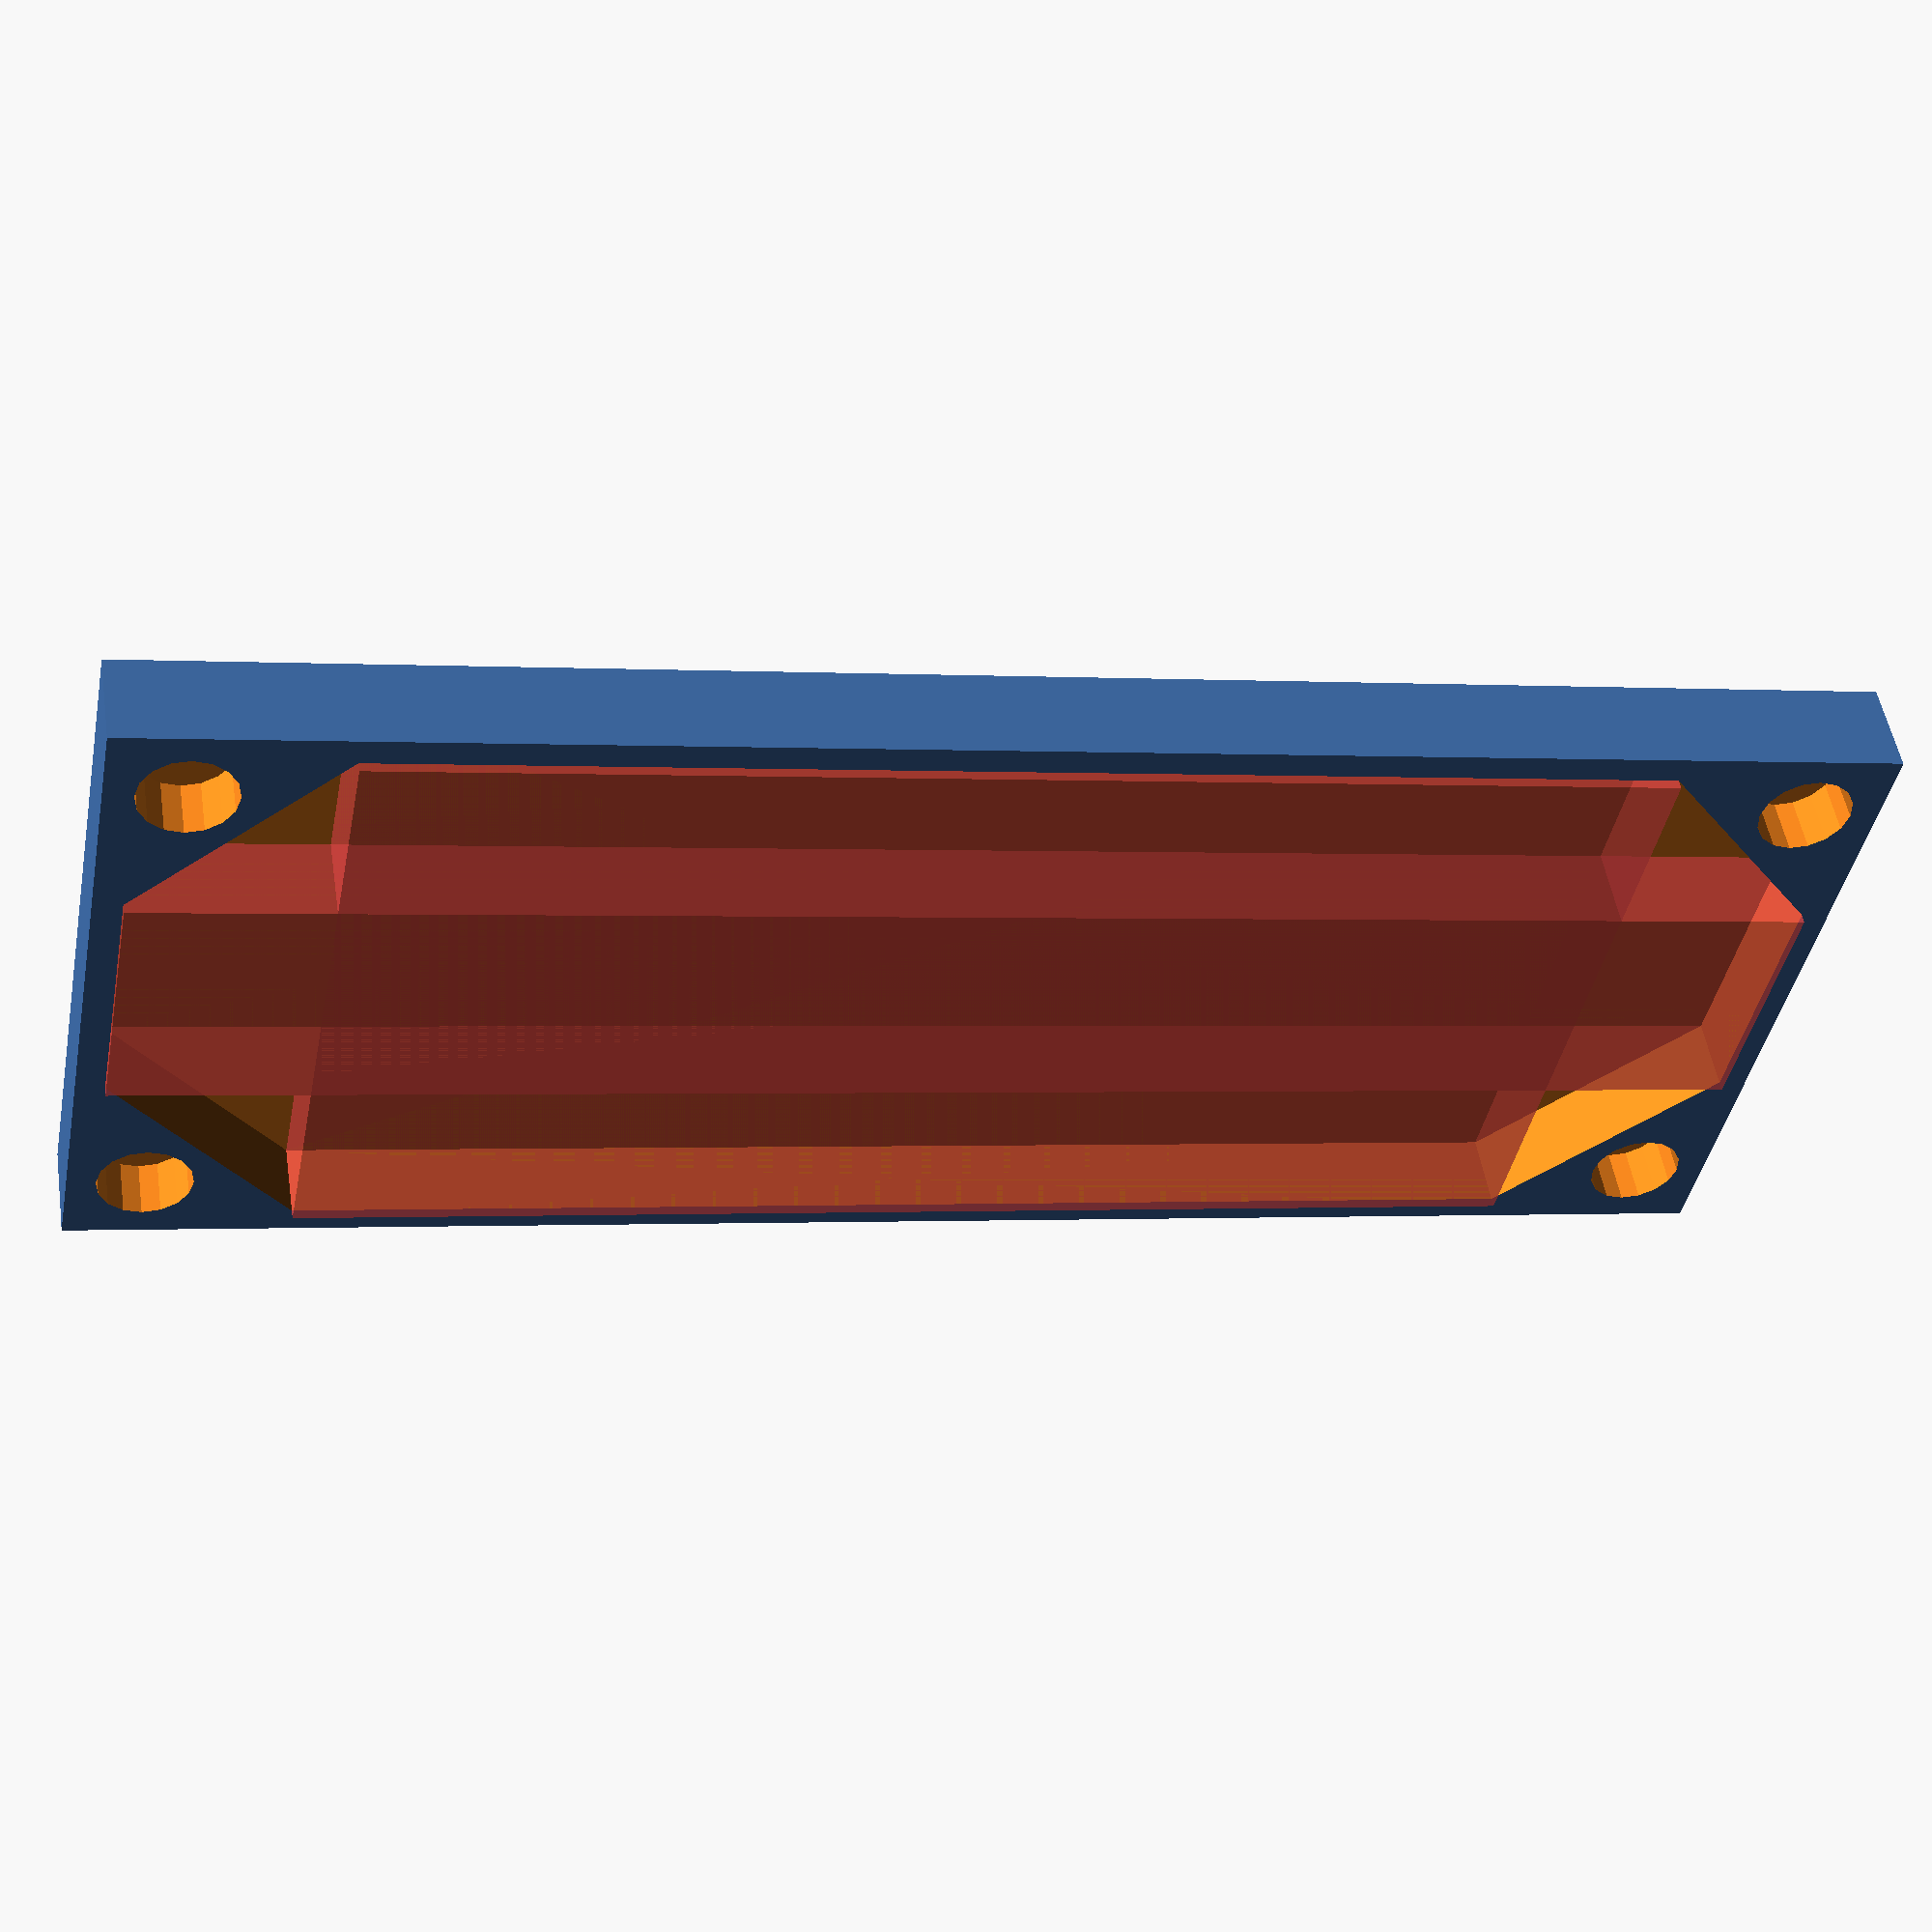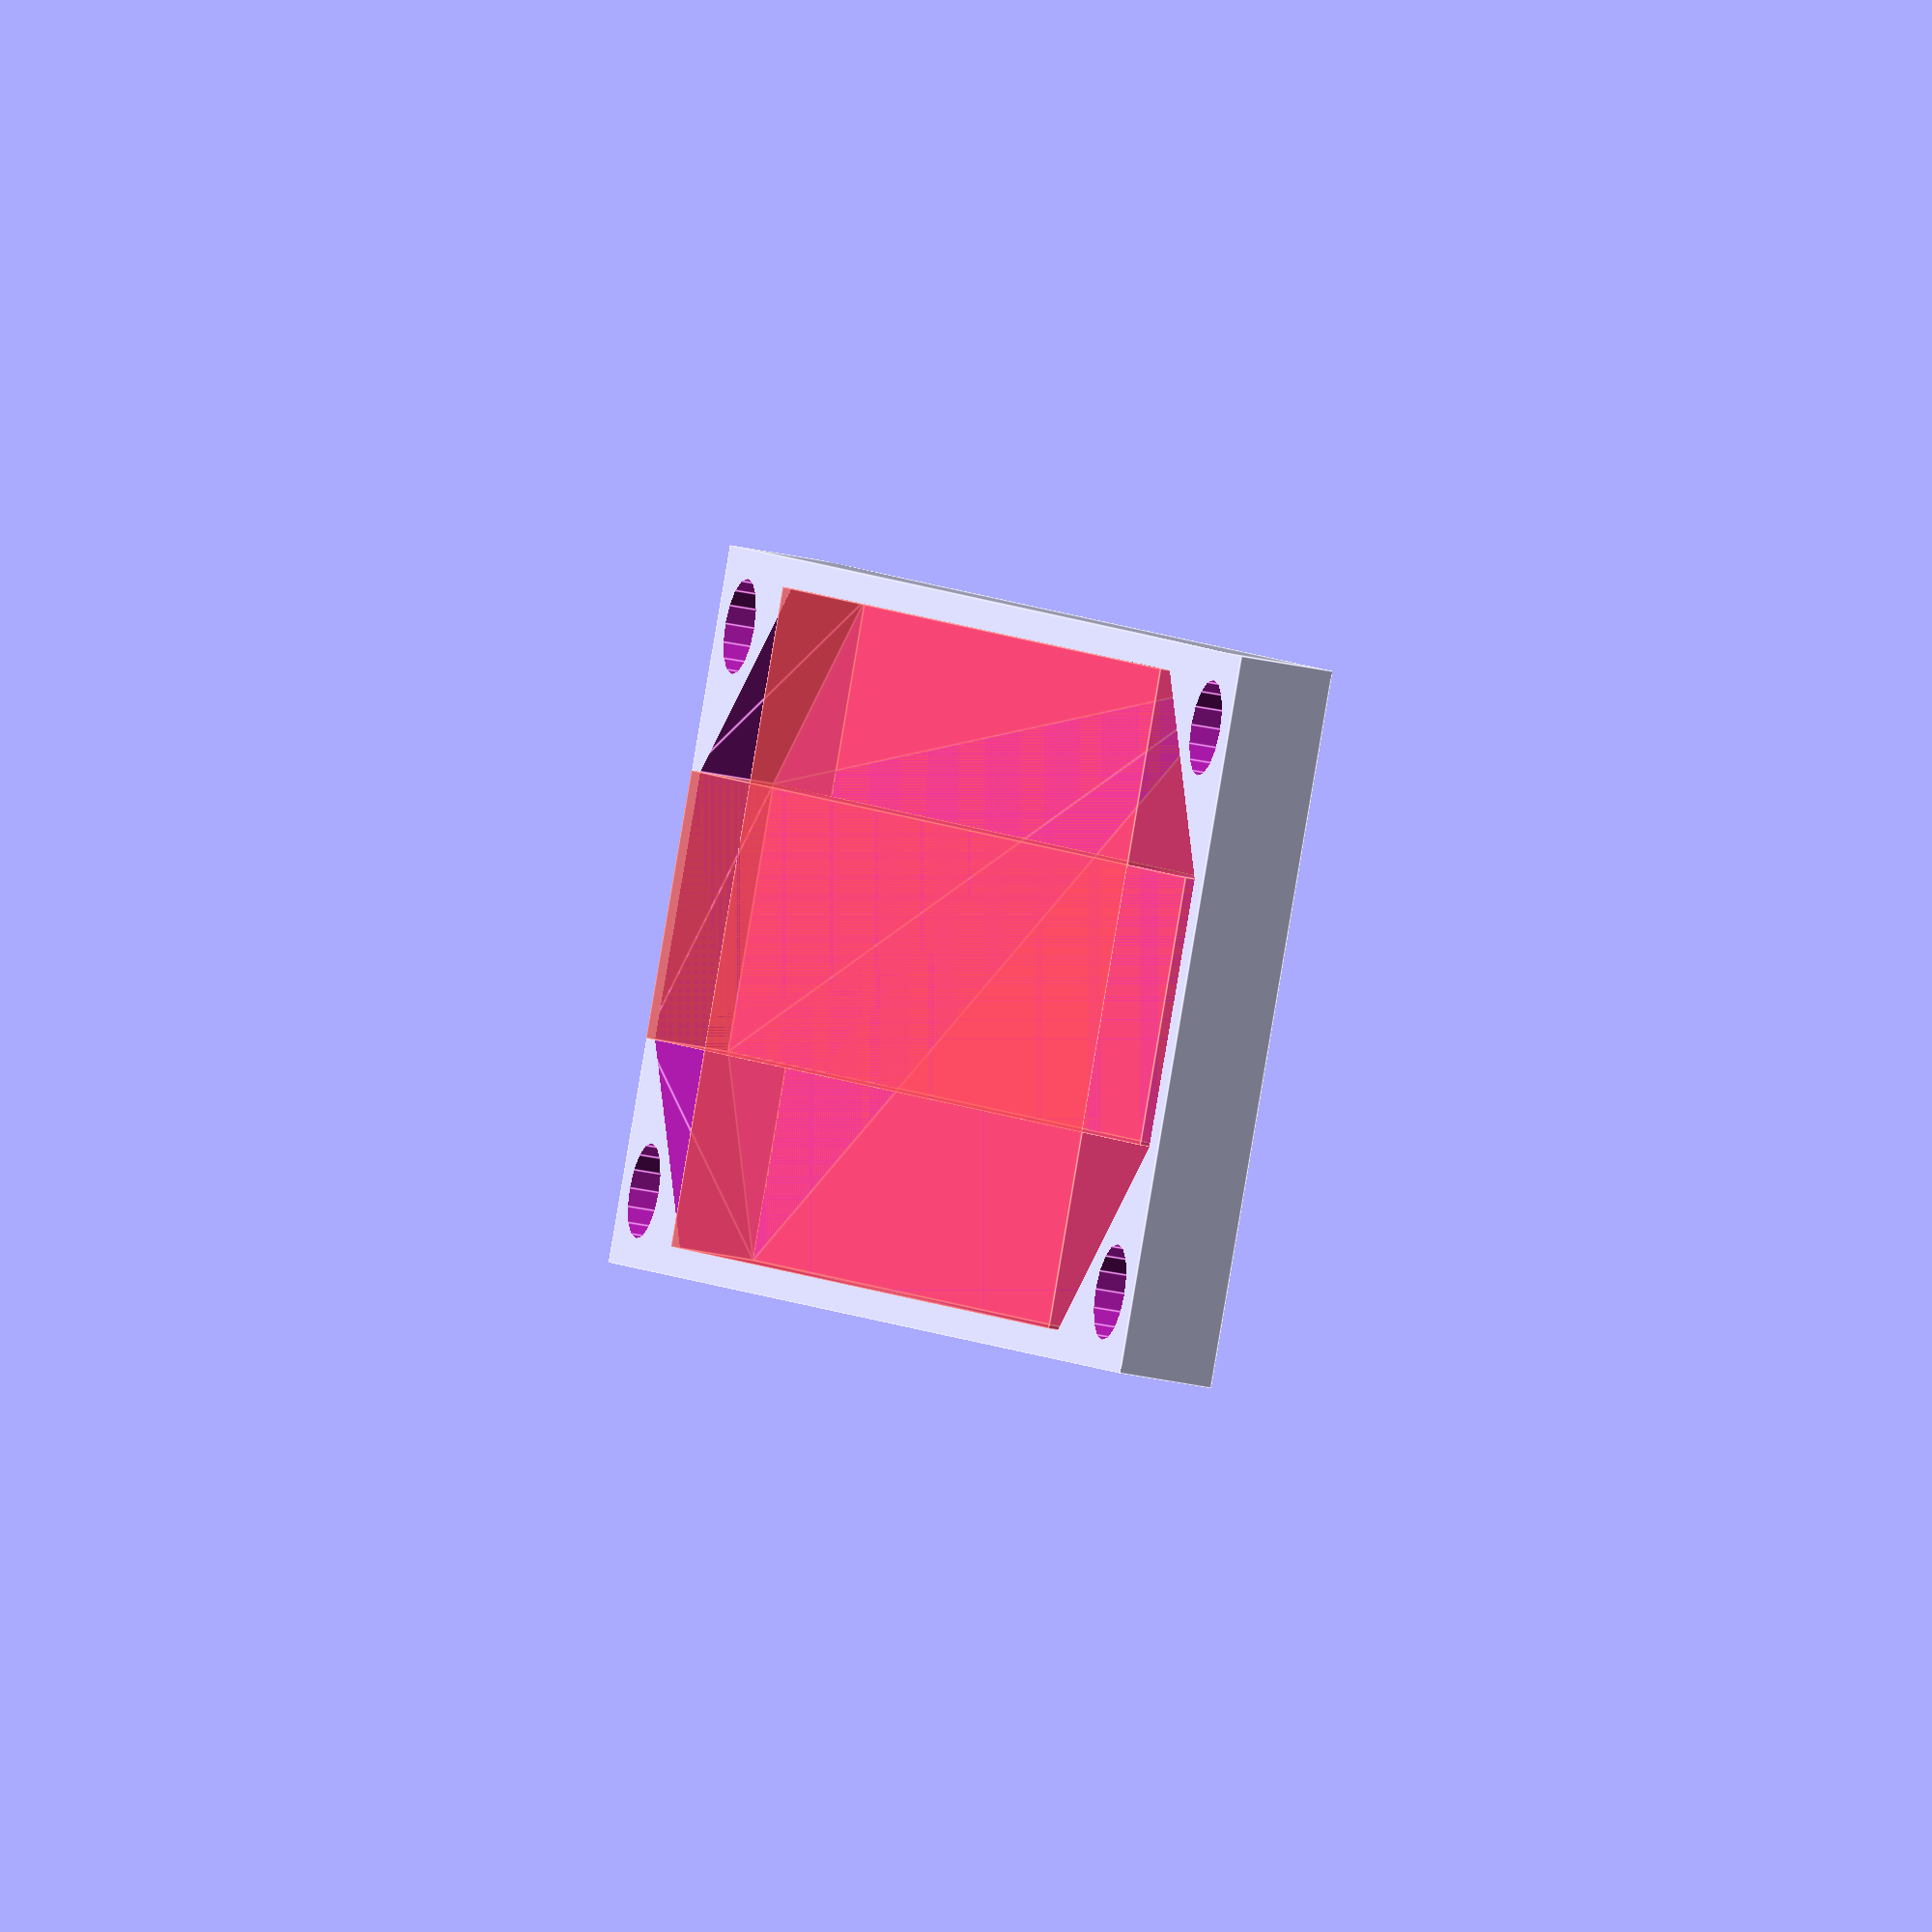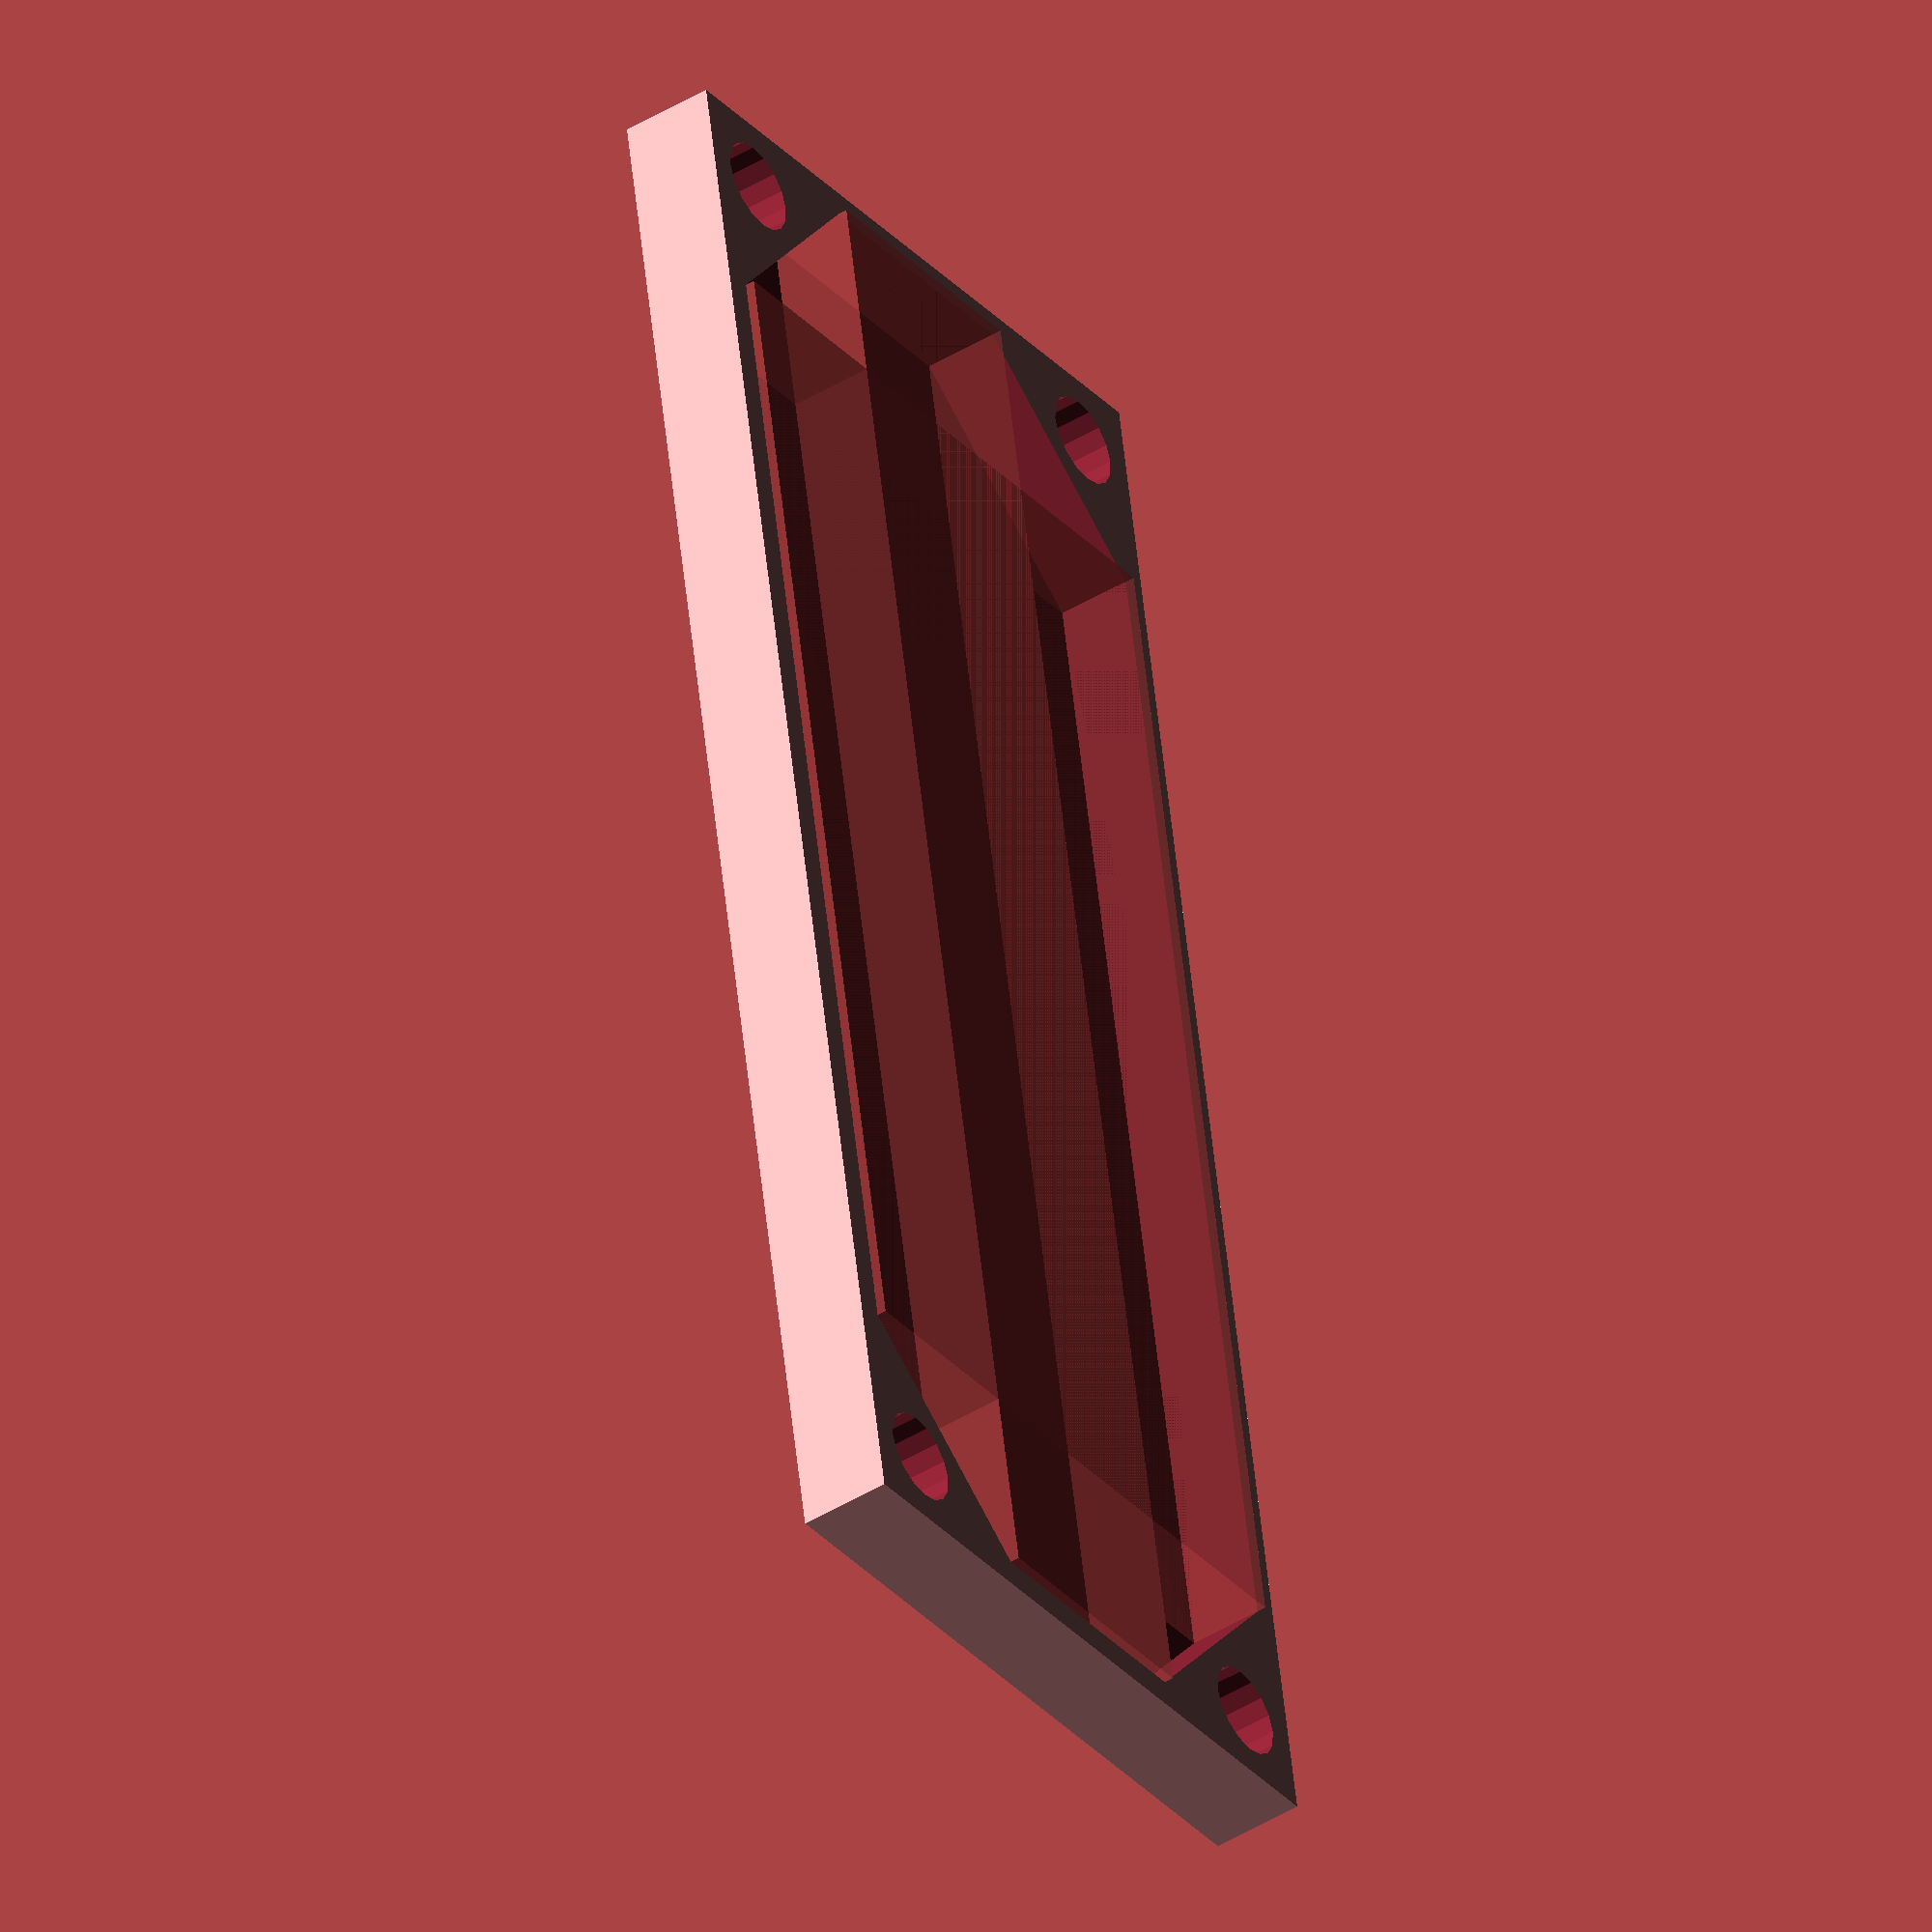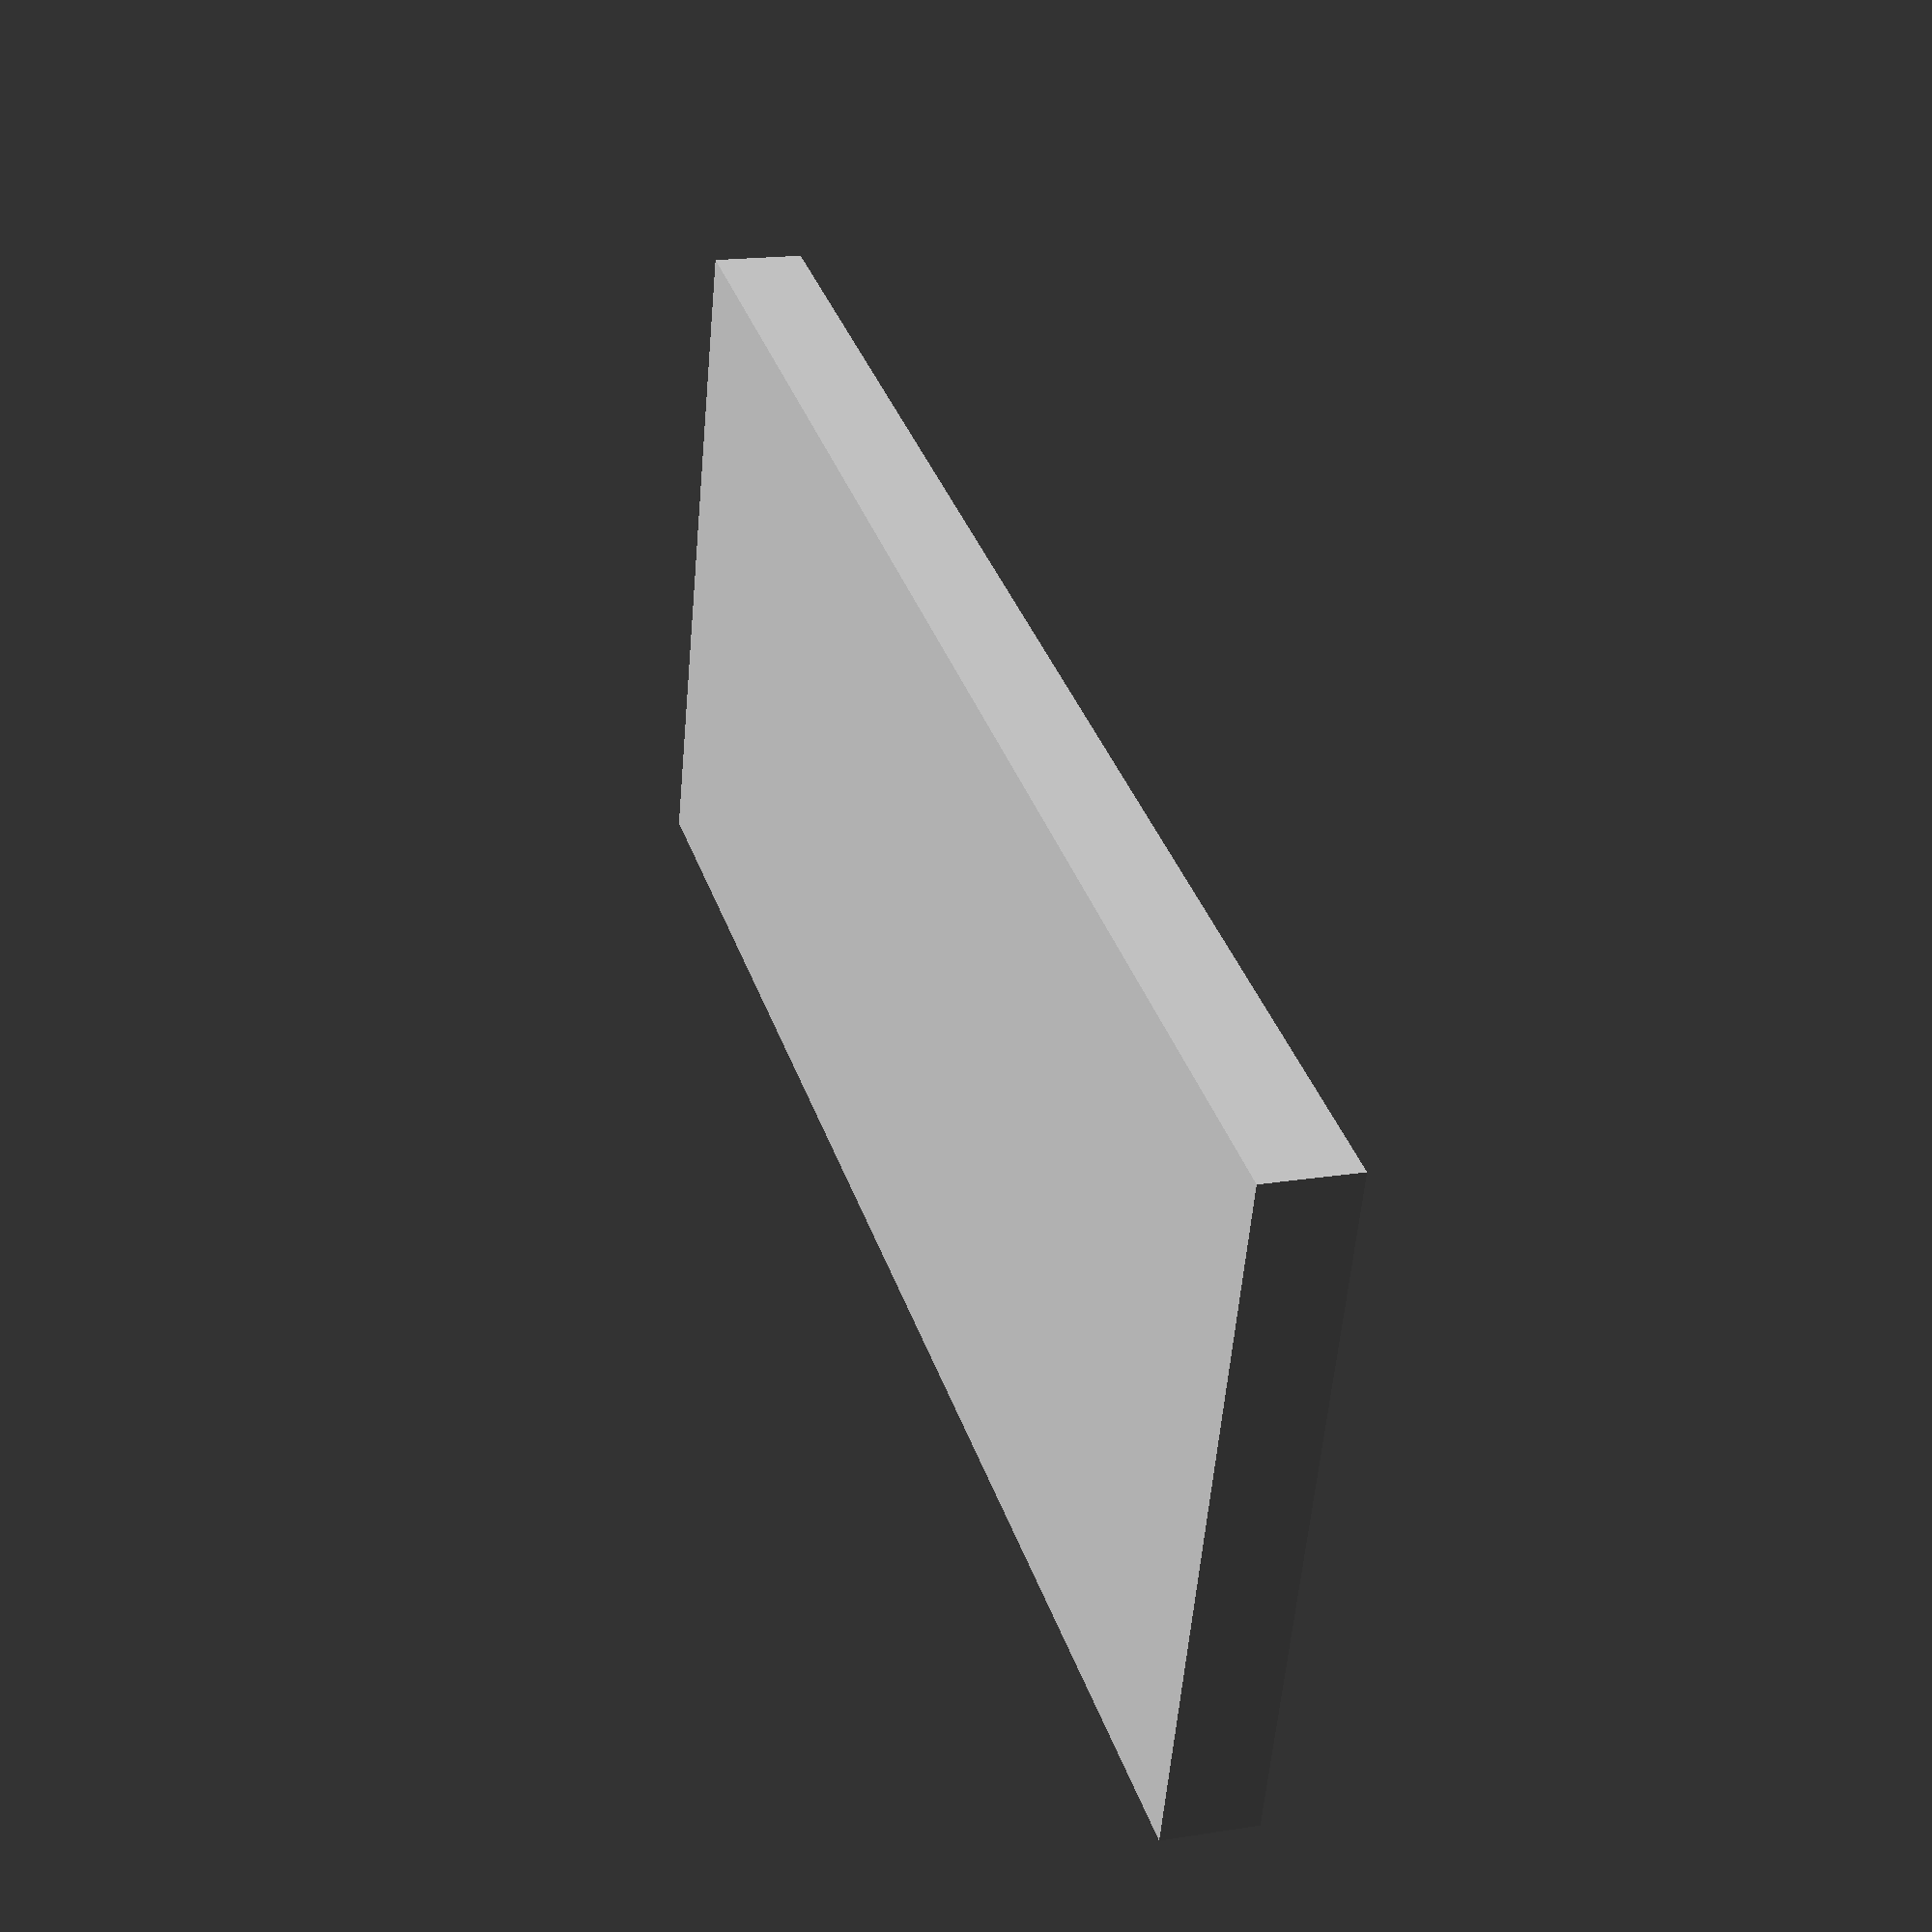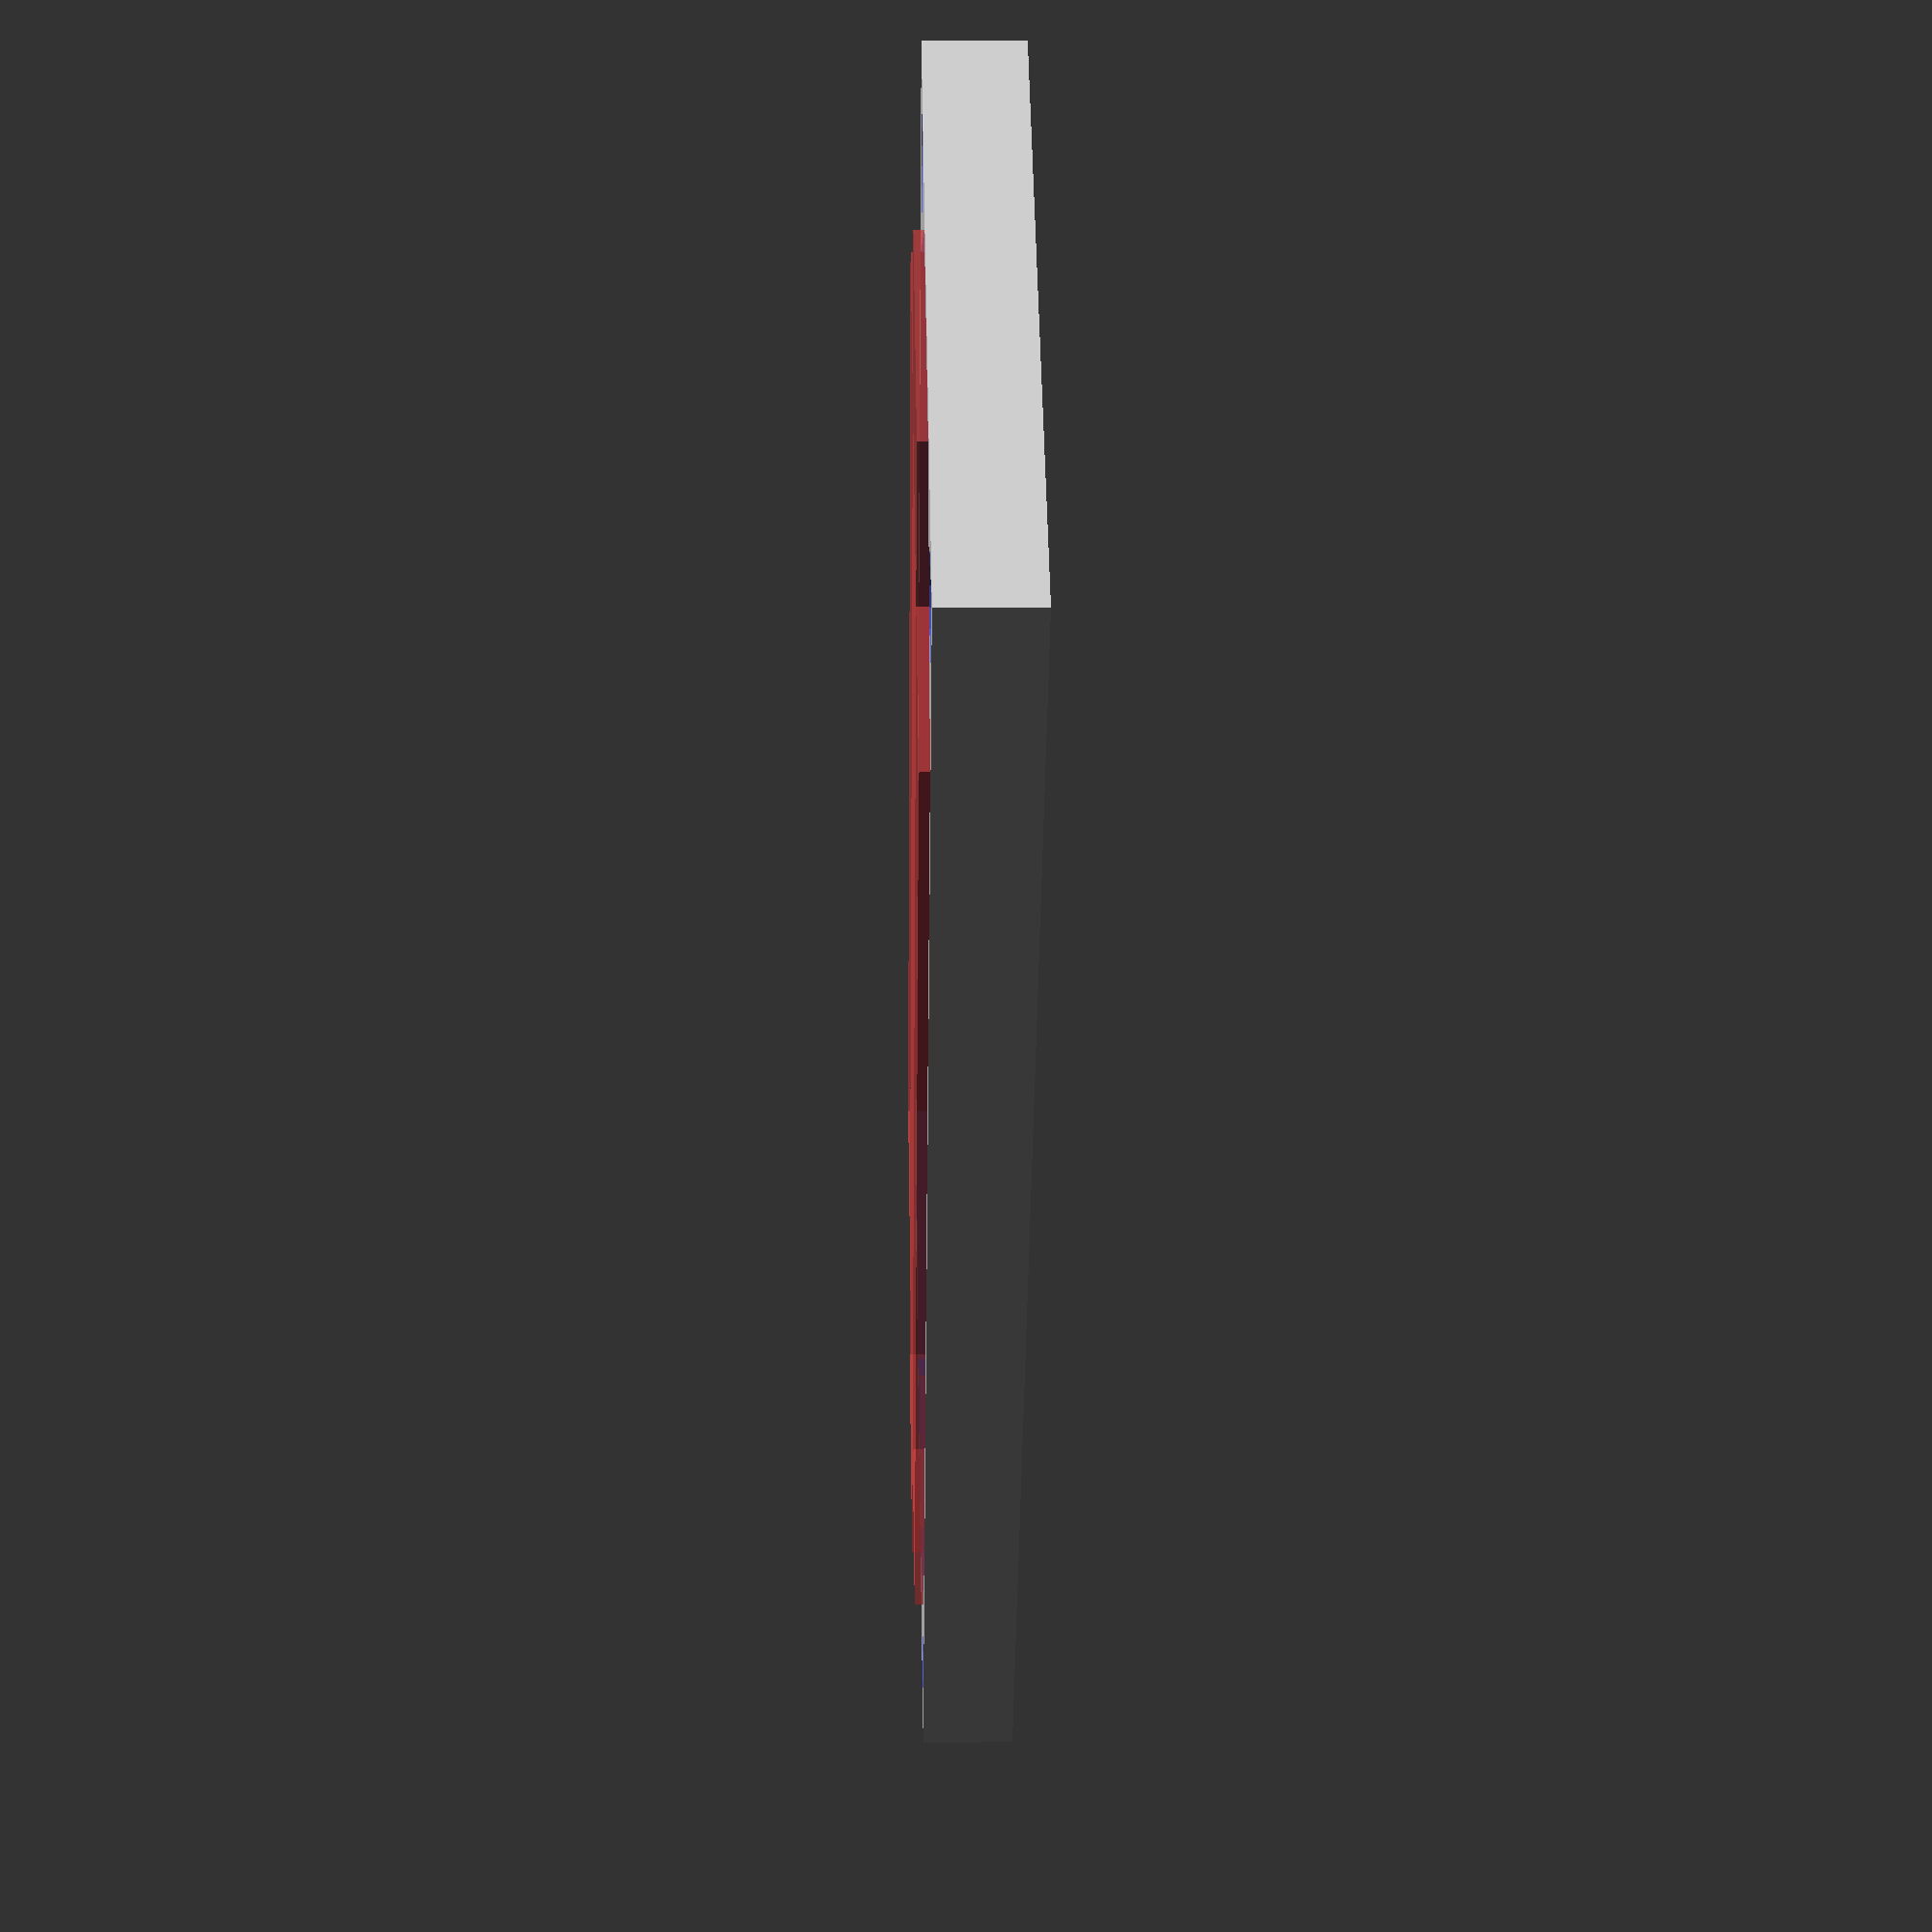
<openscad>
// Leg dimensions
pegHeight = 0;
totalHeight = 20;
legRadius = 5;

//table dimensions
width = 180;
height = 10;
depth = 75;
borderPadding = 3;
pegOffsetFromTop = 4;
hollow = true;
hollowAmount = 8;
hollowPadding = 3;

//Vars
legPadding = legRadius + borderPadding;
legHeight = height-totalHeight-pegOffsetFromTop;
fullHollowPadding = ((legRadius*3.5) + borderPadding) + hollowPadding;
hollowWidth = width - (fullHollowPadding * 2);
hollowDepth = depth - (fullHollowPadding * 2);
hollowHeight = hollowAmount+1;


difference(){
	cube([depth,width,height]);
	translate([legPadding , legPadding , legHeight])
		leg();
	translate([depth-legPadding, legPadding , legHeight])
		leg();
	translate([depth-legPadding, width-legPadding , legHeight])
		leg();
	translate([legPadding, width-legPadding , legHeight])
		leg();
	if(hollow==true){
		hull(){
		translate([fullHollowPadding , hollowPadding , -1])
		#cube([hollowDepth,(width-(hollowPadding*2)),hollowHeight]);
		translate([hollowPadding , fullHollowPadding, -1])
		#cube([(depth-(hollowPadding*2)),hollowWidth,hollowHeight]);
}
	}
}




module leg(){
	difference(){
		cylinder(r=legRadius, h=totalHeight);
		if (pegHeight > 0){
			translate([0,0,totalHeight-pegHeight])
			difference(){
				cylinder(r=legRadius+1, h=pegHeight+1);
				cylinder(r=legRadius/2, h=pegHeight+1, $fn=4);
			}
		}
	}
}
</openscad>
<views>
elev=309.3 azim=258.7 roll=170.8 proj=p view=wireframe
elev=207.4 azim=60.3 roll=289.7 proj=o view=edges
elev=225.0 azim=190.2 roll=54.8 proj=o view=wireframe
elev=162.6 azim=286.6 roll=107.8 proj=p view=wireframe
elev=161.6 azim=329.0 roll=271.2 proj=p view=solid
</views>
